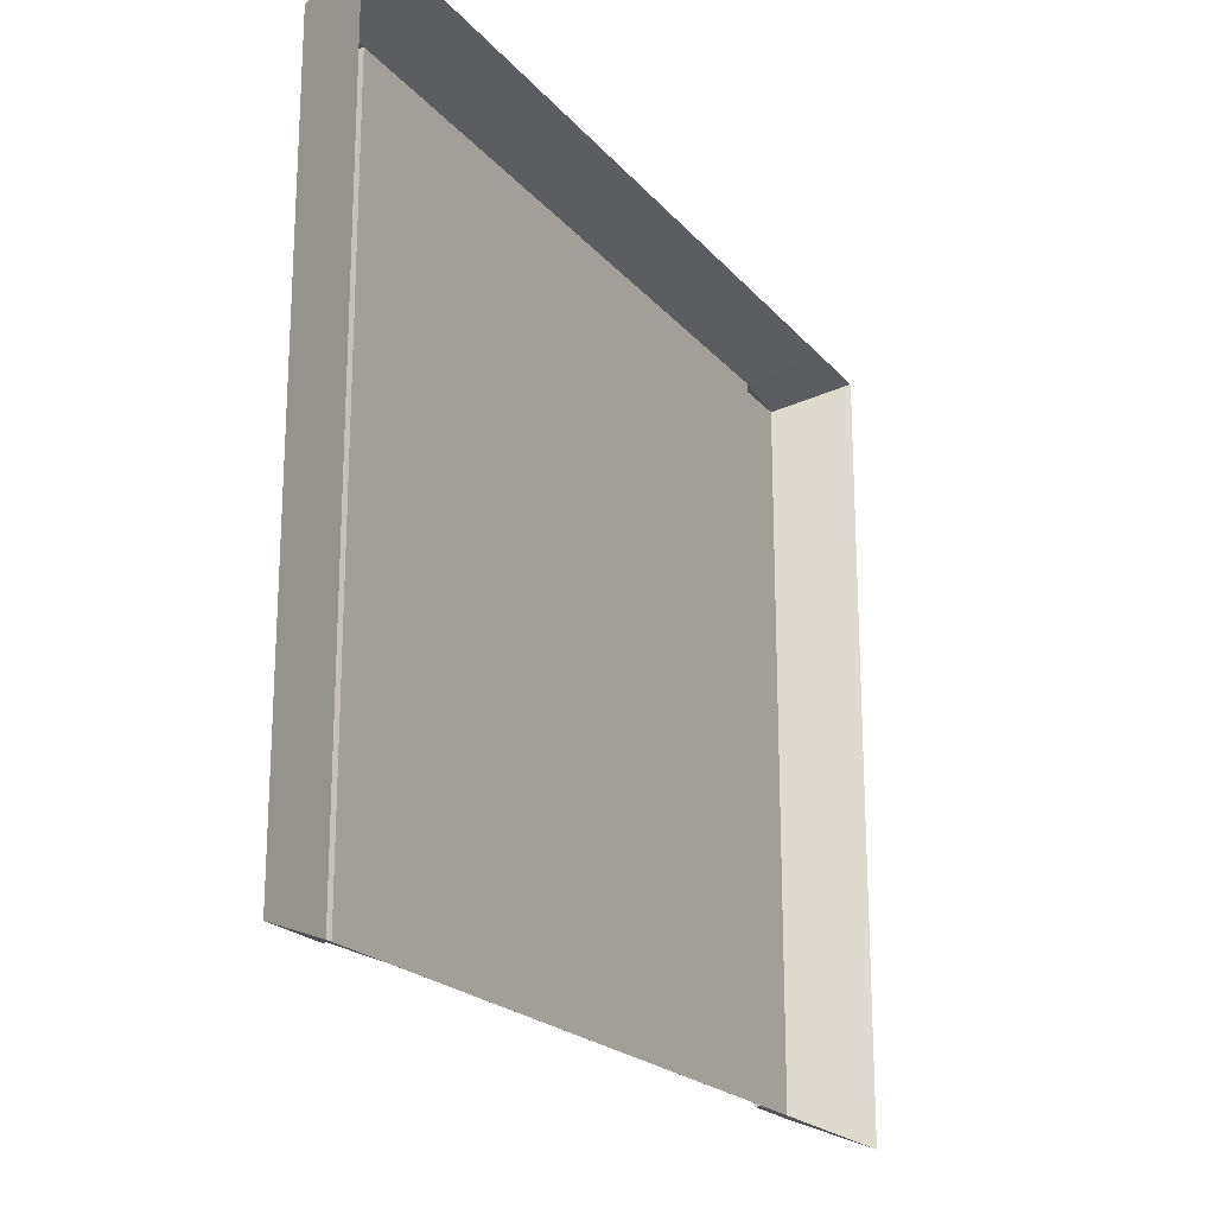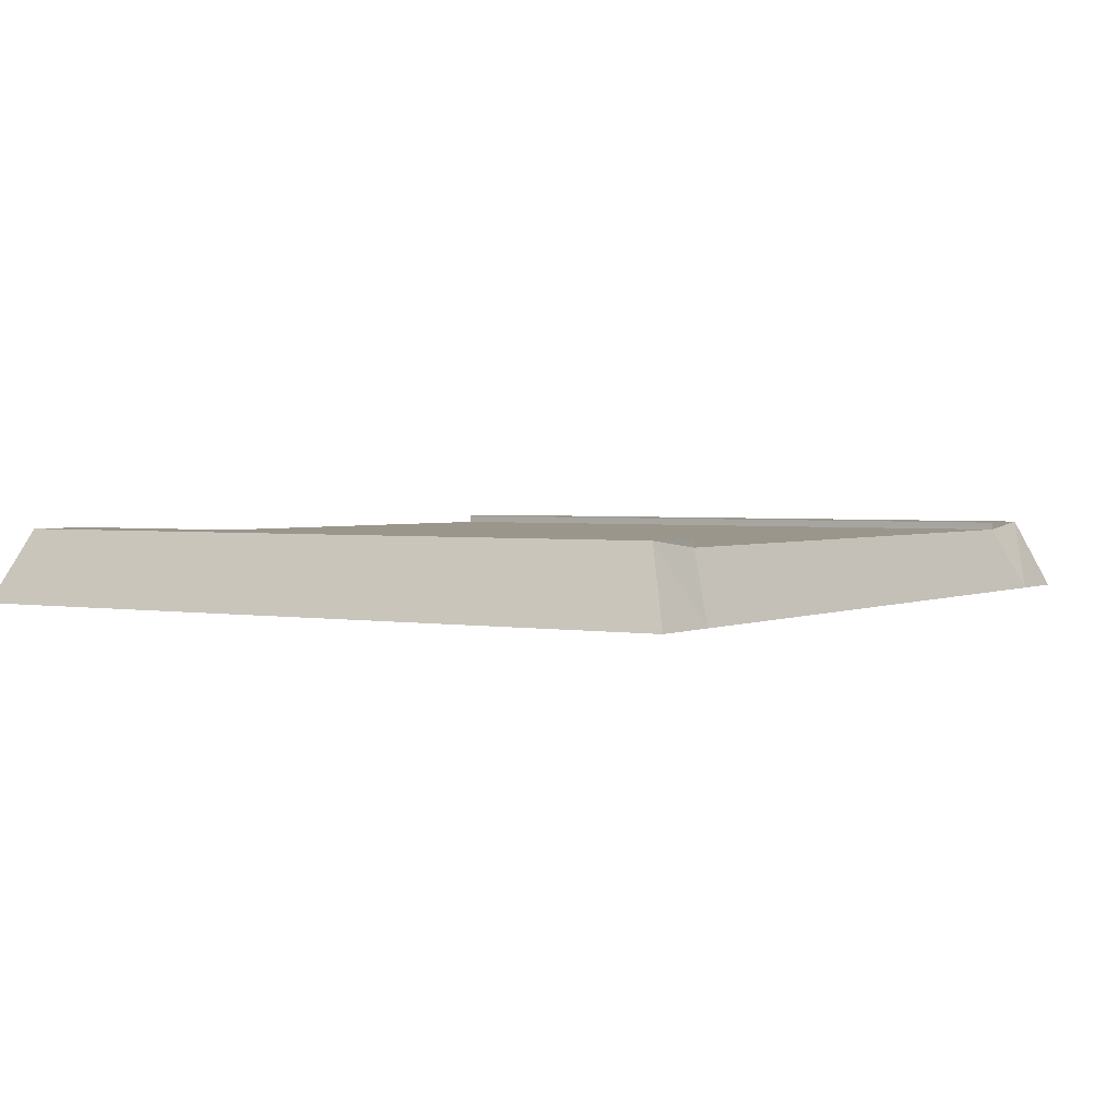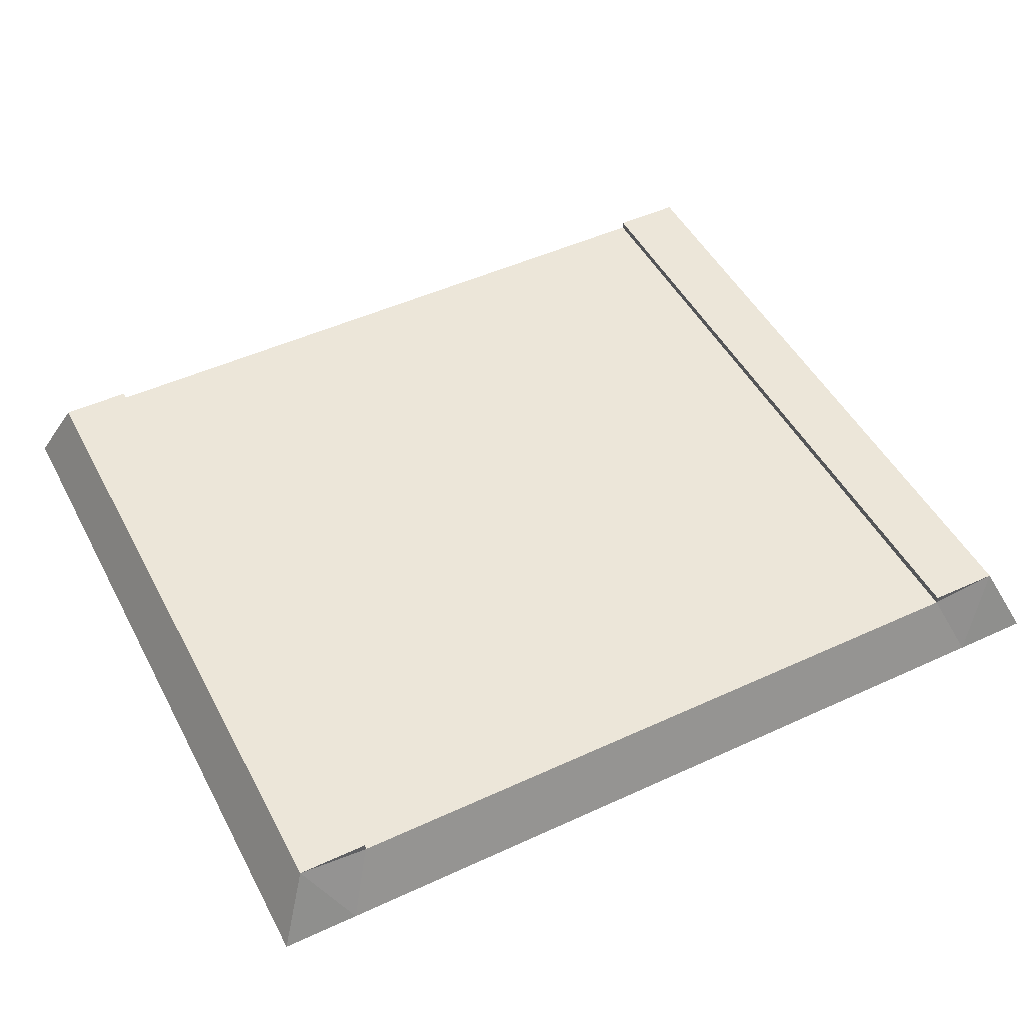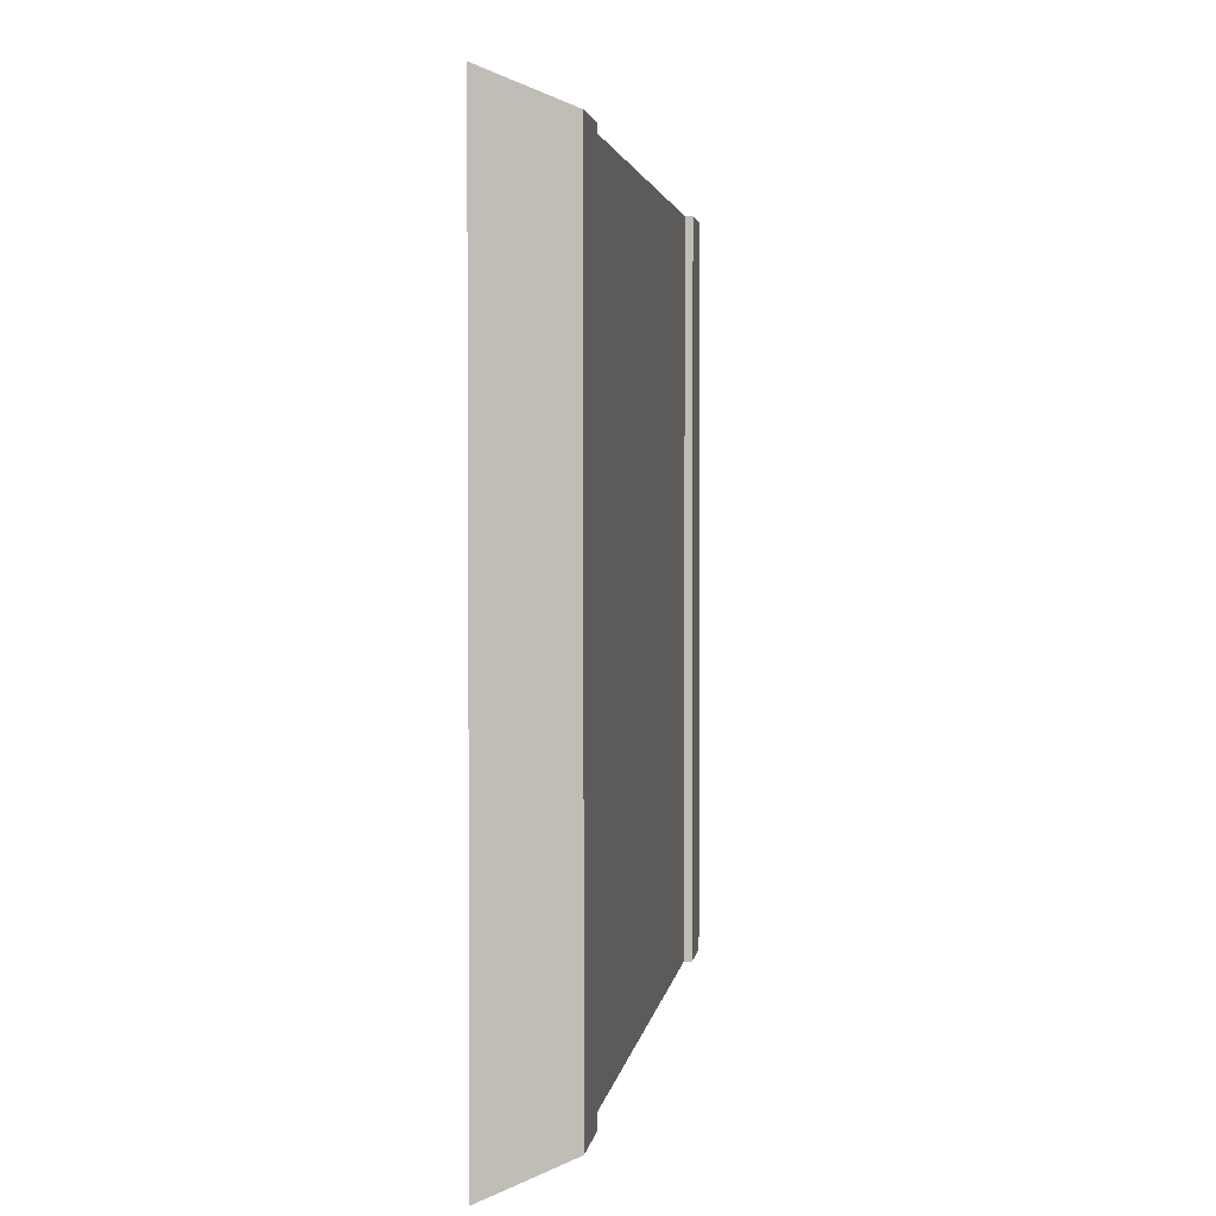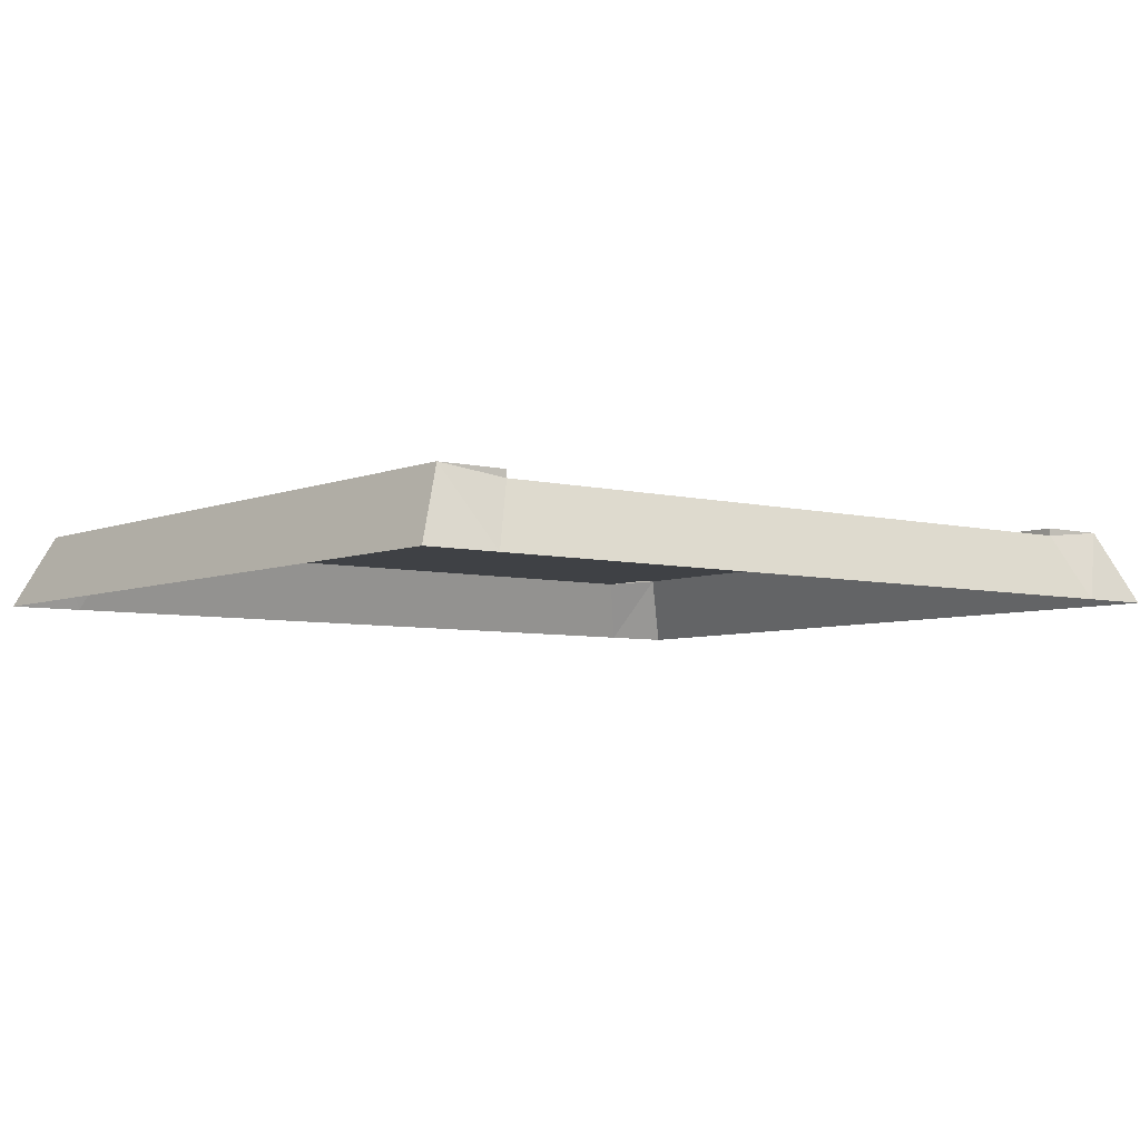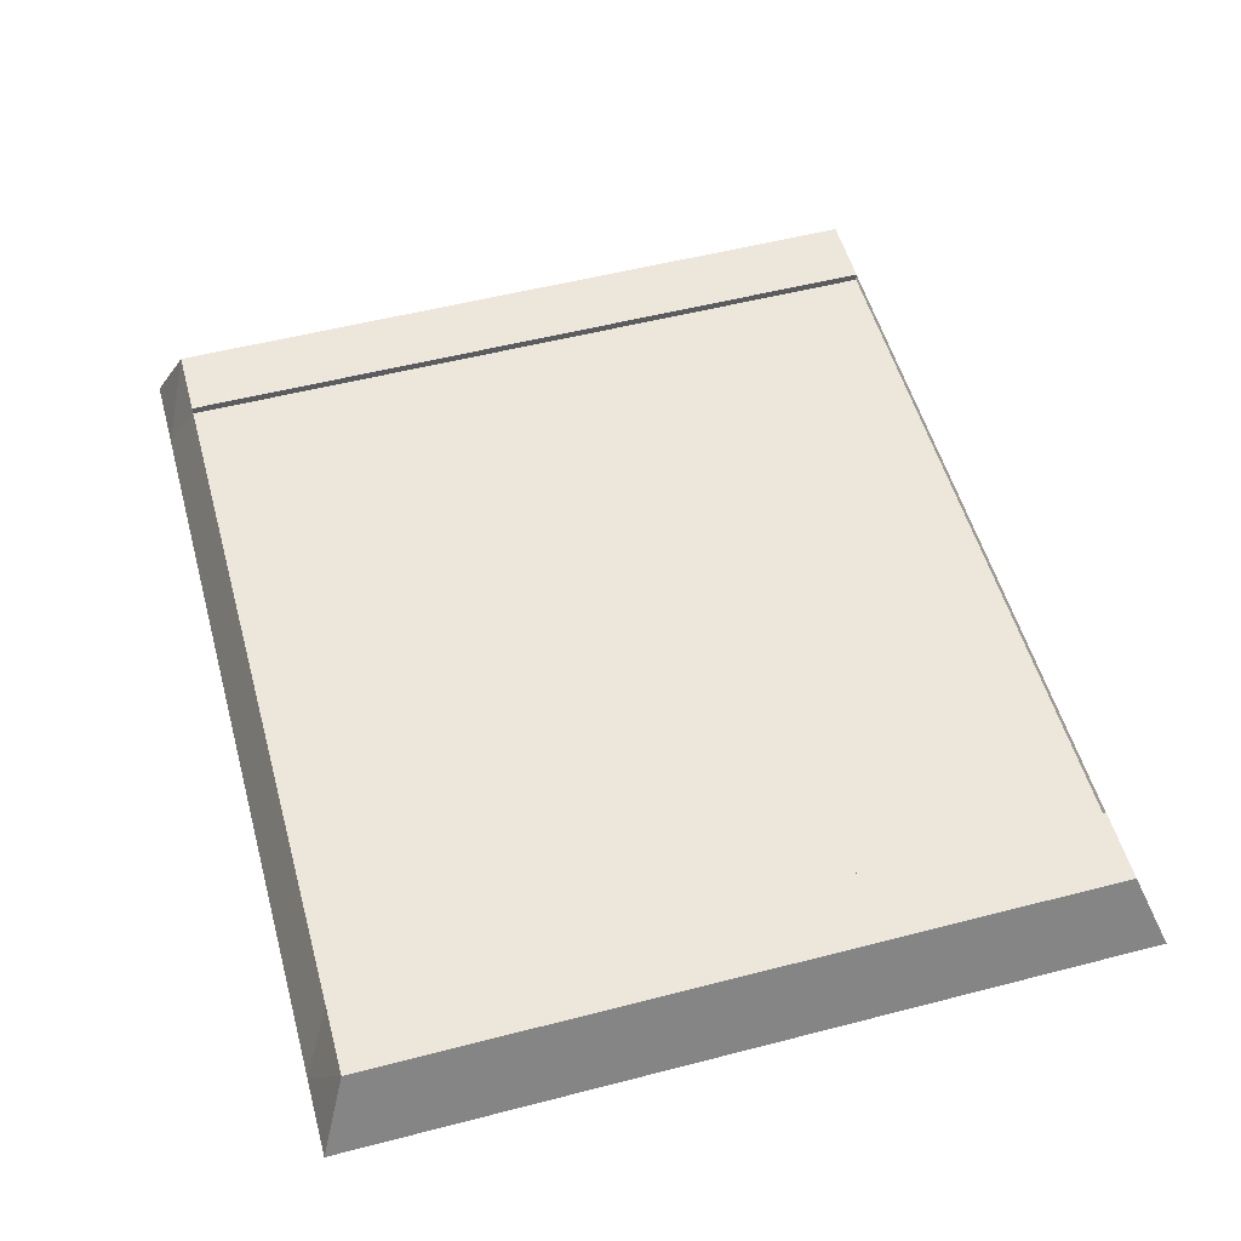
<metadata>
{"format":"obj","ext":"obj","renderer":"f3d","projection":"perspective","resolution":1024,"background":"white","views":[{"elev":-20.7,"azim":-61.8,"up":"+Z"},{"elev":2.3,"azim":122.4,"up":"+Y"},{"elev":48.8,"azim":152.9,"up":"+Y"},{"elev":2.7,"azim":97.3,"up":"+Z"},{"elev":-5.5,"azim":-38.2,"up":"+Y"},{"elev":53.8,"azim":-105.4,"up":"+Y"}]}
</metadata>
<code>
v  -0.0077 -64.69 -498.1
v  -449.3 20.5 -460.9
v  -0.0077 20.5 -460.9
v  449.3 20.5 -460.9
v  485.5 -64.69 -498.1
v  584.1 -64.69 -498.1
v  540.5 30.48 -460.9
v  449.3 30.48 -460.9
v  -485.5 -64.69 -498.1
v  -540.5 30.48 -460.9
v  -584.1 -64.69 -498.1
v  -449.3 30.48 -460.9
v  -0.0077 -64.69 498.1
v  485.5 -64.69 498.1
v  449.3 20.5 460.9
v  -0.0077 20.5 460.9
v  449.3 30.48 460.9
v  540.5 30.48 460.9
v  584.1 -64.69 498.1
v  -449.3 20.5 460.9
v  -485.5 -64.69 498.1
v  -449.3 30.48 460.9
v  -584.1 -64.69 498.1
v  -540.5 30.48 460.9
g Object001
f 1 2 3 4
f 4 5 1
f 6 5 7
f 5 4 7
f 4 8 7
f 1 9 2
f 10 9 11
f 10 2 9
f 10 12 2
f 13 14 15 16
f 16 15 4 3
f 15 17 8 4
f 18 14 19
f 18 15 14
f 18 17 15
f 7 8 17 18
f 18 19 6 7
f 13 16 20 21
f 16 3 2 20
f 20 2 12 22
f 23 21 24
f 21 20 24
f 20 22 24
f 10 24 22 12
f 24 10 11 23

</code>
